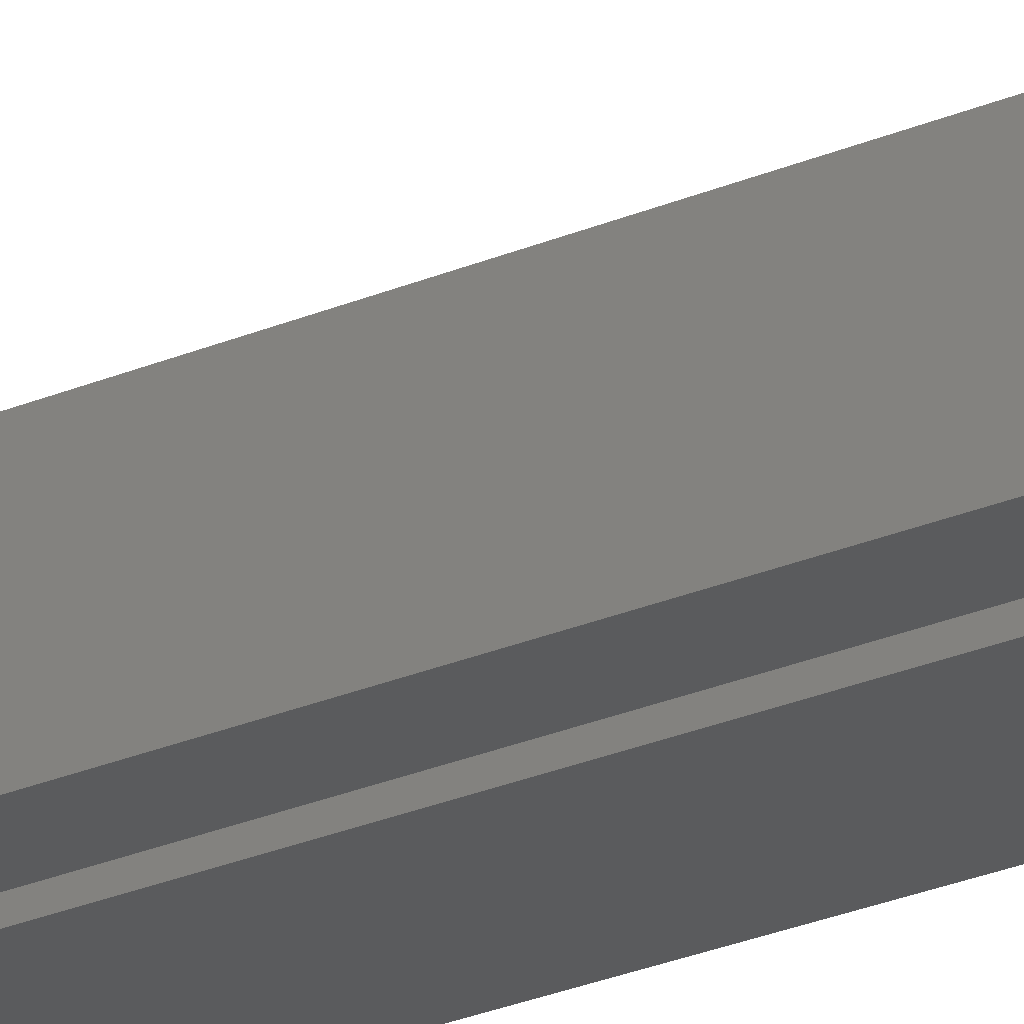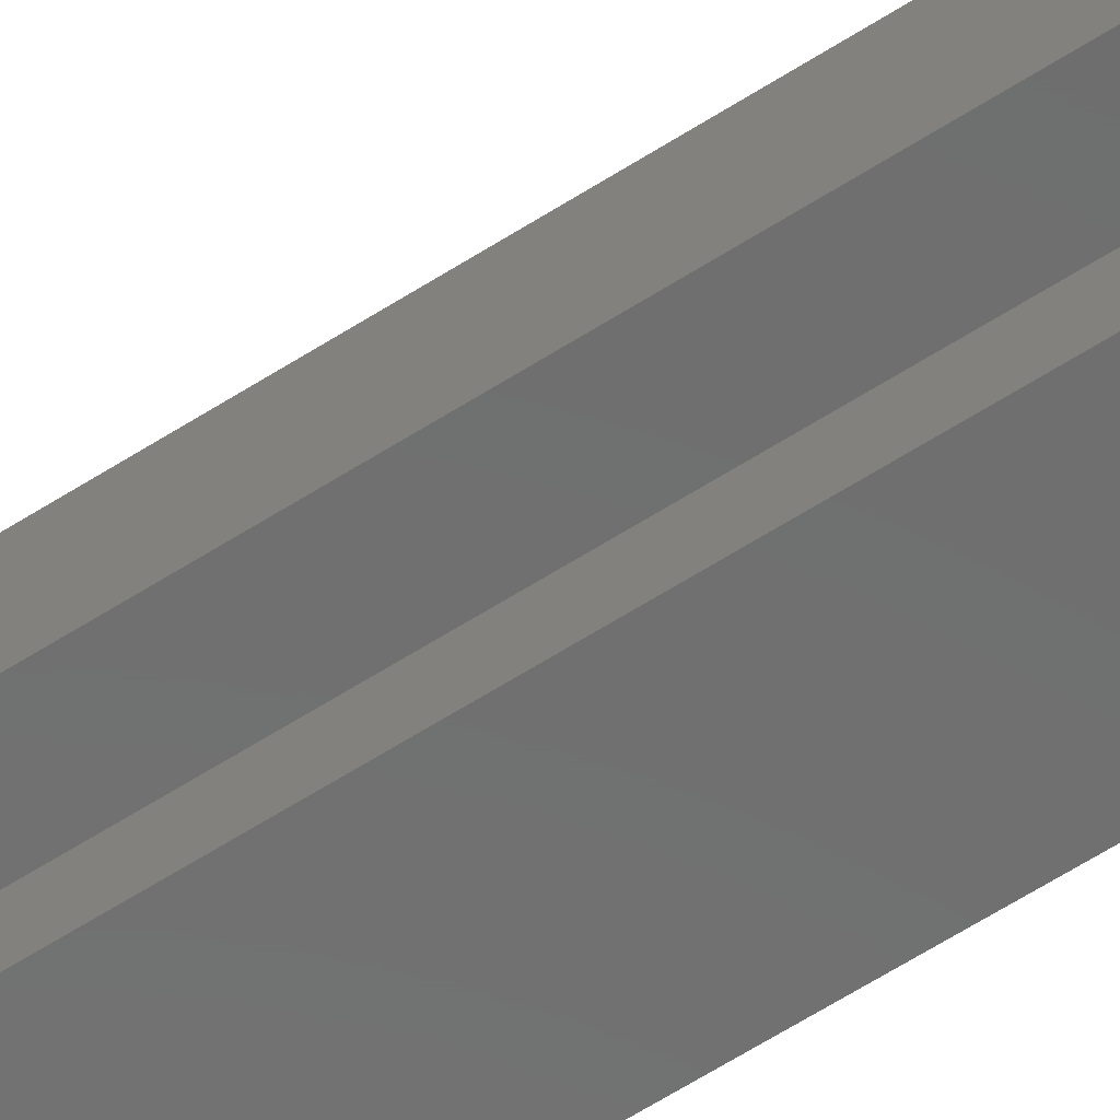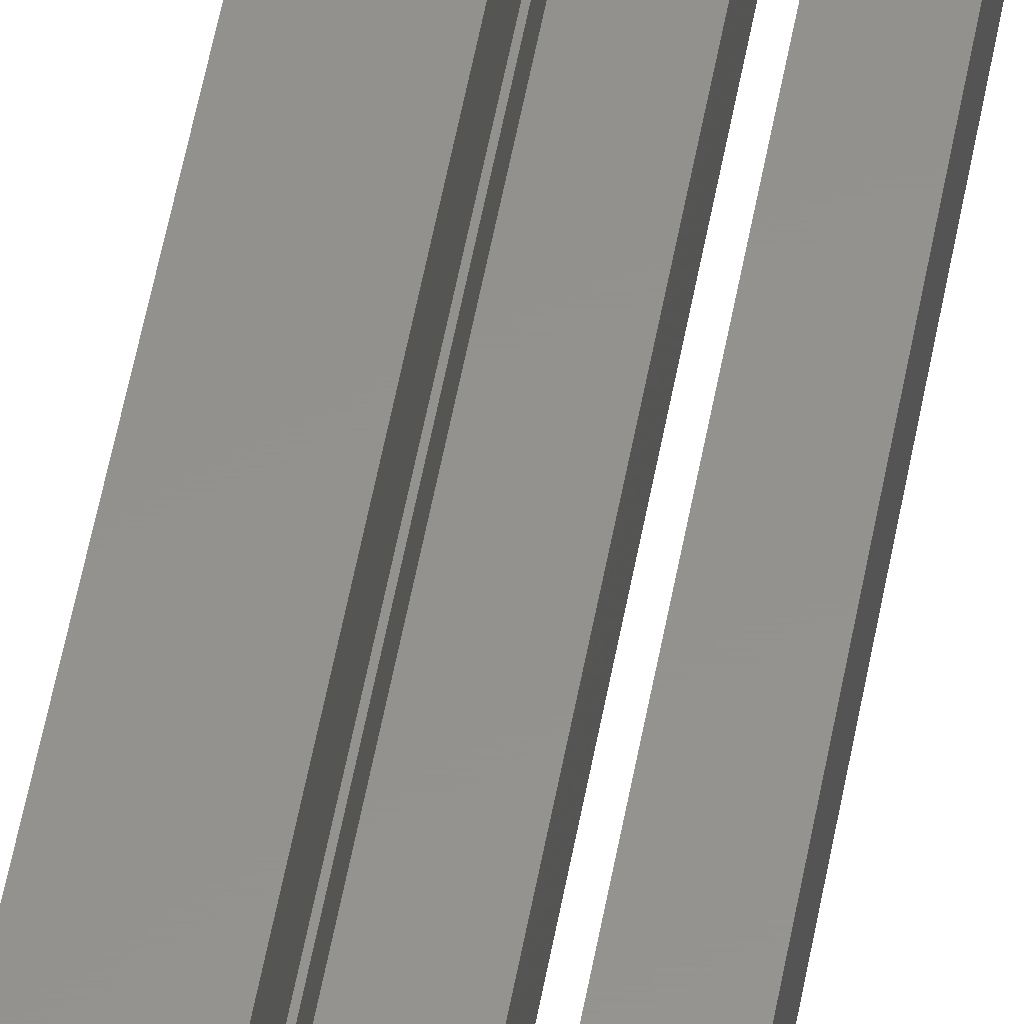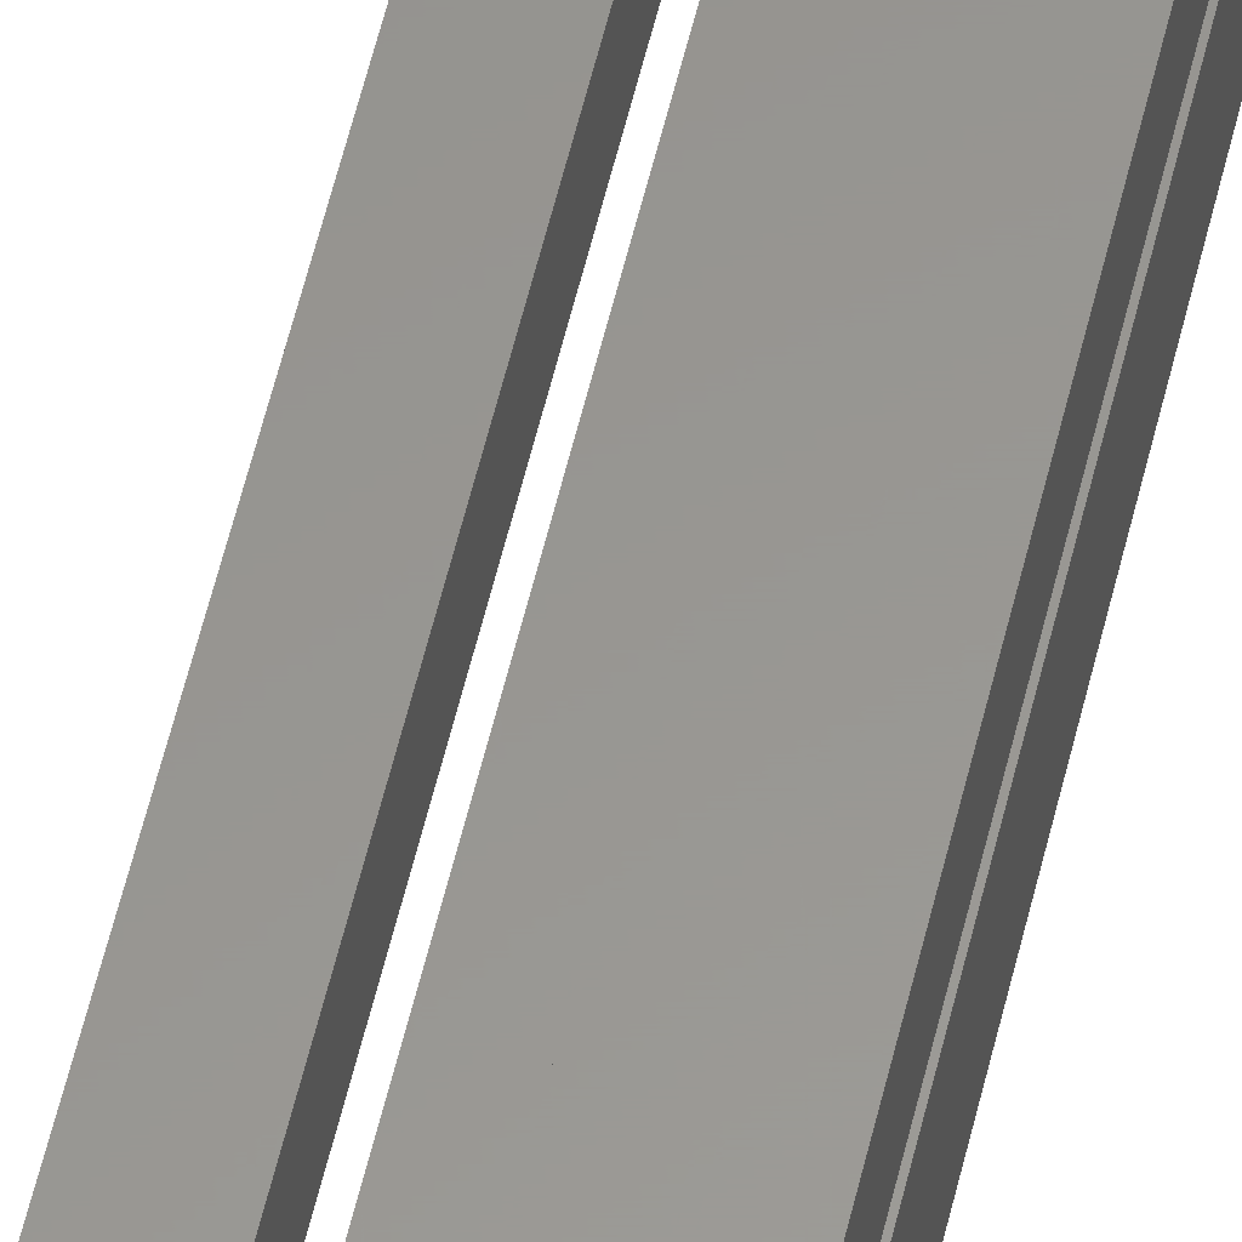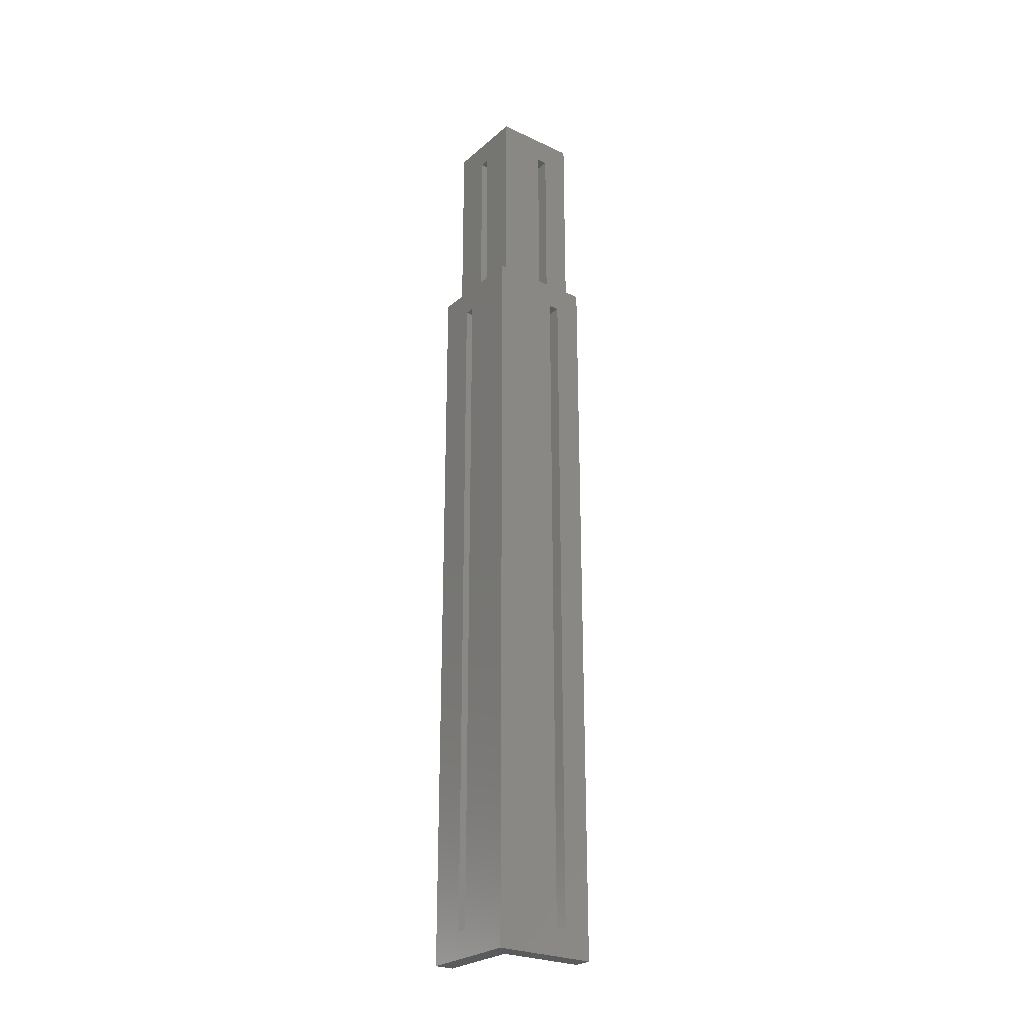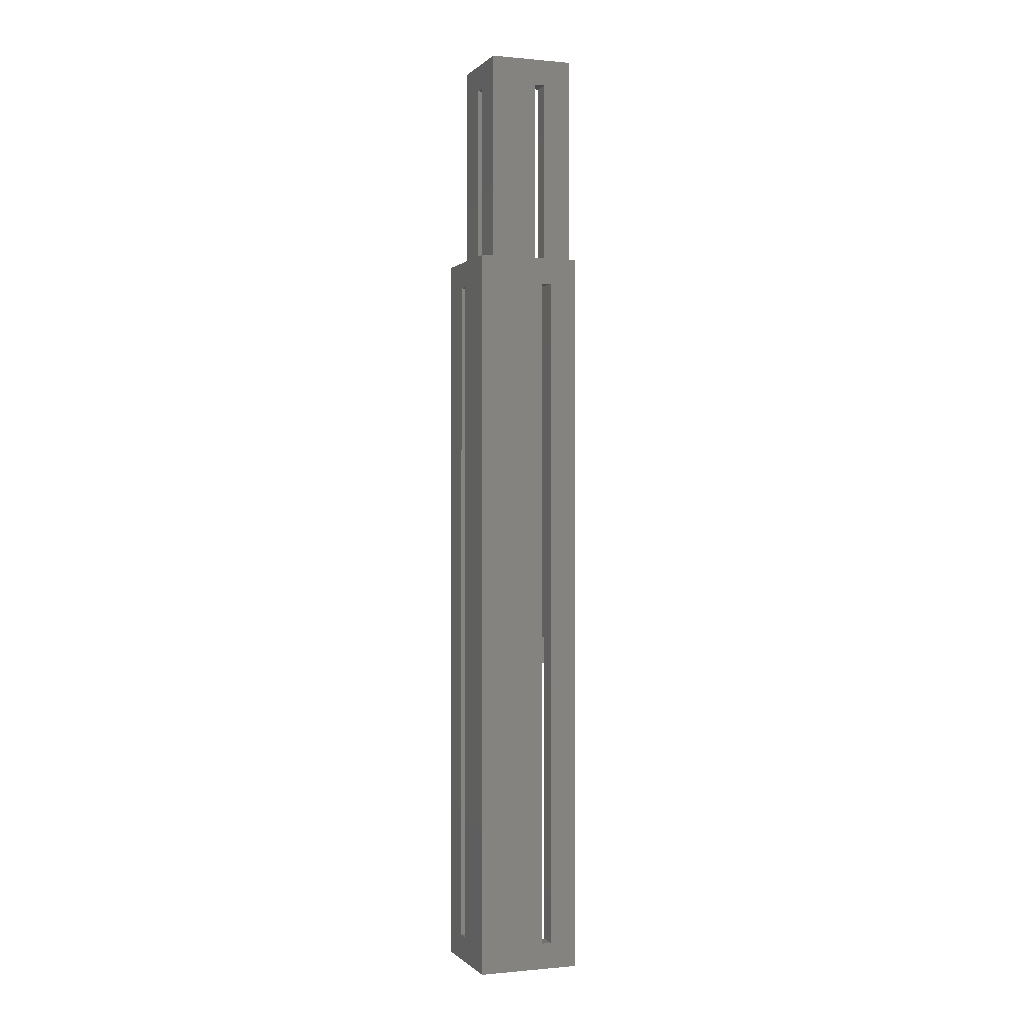
<metadata>
{"format":"stl","ext":"stl","renderer":"f3d","projection":"perspective","resolution":1024,"background":"white","views":[{"elev":-26.2,"azim":124.1,"up":"+Y"},{"elev":-59.5,"azim":123.7,"up":"+Y"},{"elev":55.8,"azim":10.5,"up":"+Y"},{"elev":58.5,"azim":-166.5,"up":"+Y"},{"elev":-25.9,"azim":-36.7,"up":"+Z"},{"elev":-0.1,"azim":-20.2,"up":"+Z"}]}
</metadata>
<code>
# stl→obj: 77 verts, 174 faces
v 18 -3.997e-15 900
v 44 -9.77e-15 875
v 80 -1.776e-14 900
v 18 -3.997e-15 700
v 44 -9.77e-15 700
v 54 -1.199e-14 875
v 80 -1.776e-14 700
v 54 -1.199e-14 700
v 80 -1.776e-14 300
v 54 -1.199e-14 25
v 54 -1.199e-14 300
v 80 -1.776e-14 0
v 44 -9.77e-15 25
v 3.997e-15 -8.875e-31 300
v 44 -9.77e-15 300
v 3.997e-15 -8.875e-31 0
v 54 -1.199e-14 325
v 44 -9.77e-15 325
v 54 -1.199e-14 675
v 44 -9.77e-15 675
v 1.998e-14 45 700
v 1.554e-14 35 700
v 1.954e-14 35 700
v -18 80 700
v 3.553e-14 80 700
v -18 -18 700
v 0 0 700
v -3.997e-15 -18 700
v 2.398e-14 45 700
v 80 -18 700
v 18 -7.994e-15 700
v 44 -18 675
v 44 -18 25
v 80 -18 0
v -3.997e-15 -18 0
v 54 -18 675
v 54 -18 25
v 80 18 900
v 80 18 300
v -18 -18 0
v -18 80 0
v 3.952e-14 80 0
v 44 18 875
v 44 18 325
v 54 18 325
v 54 18 875
v -18 45 25
v -18 35 25
v -18 35 675
v -18 45 675
v 1.954e-14 35 300
v 1.954e-14 35 25
v 2.398e-14 45 25
v 3.952e-14 80 300
v 2.398e-14 45 300
v 2.398e-14 45 675
v 1.954e-14 35 675
v 2.398e-14 45 325
v 3.553e-14 80 300
v 1.554e-14 35 675
v 1.998e-14 45 325
v 1.998e-14 45 300
v 1.554e-14 35 300
v 1.554e-14 35 875
v 1.998e-14 45 875
v 3.553e-14 80 900
v 0 0 900
v 1.554e-14 35 325
v 18 18 900
v 18 80 900
v 18 -7.994e-15 900
v 18 45 875
v 18 80 300
v 18 35 875
v 18 35 325
v 18 45 325
v 18 18 300
f 1 2 3
f 4 2 1
f 2 4 5
f 6 3 2
f 7 6 8
f 6 7 3
f 9 10 11
f 10 12 13
f 12 10 9
f 13 14 15
f 13 16 14
f 16 13 12
f 15 17 18
f 17 15 11
f 19 5 8
f 5 19 20
f 21 22 23
f 24 21 25
f 21 24 22
f 26 22 24
f 22 26 27
f 27 26 28
f 29 21 23
f 8 30 7
f 5 30 8
f 31 5 4
f 28 5 31
f 28 31 27
f 5 28 30
f 28 32 30
f 28 33 32
f 34 33 35
f 35 33 28
f 36 30 32
f 37 30 36
f 37 34 30
f 33 34 37
f 7 38 3
f 38 7 39
f 7 9 39
f 30 9 7
f 34 9 30
f 9 34 12
f 34 16 12
f 16 34 35
f 40 16 35
f 41 16 40
f 16 41 42
f 32 19 36
f 19 32 20
f 13 37 10
f 37 13 33
f 5 43 2
f 20 43 5
f 43 20 44
f 20 18 44
f 32 18 20
f 33 18 32
f 18 33 15
f 15 33 13
f 37 11 10
f 11 37 17
f 36 17 37
f 17 36 19
f 19 45 17
f 45 19 46
f 8 46 19
f 46 8 6
f 41 47 24
f 41 48 47
f 48 40 49
f 40 48 41
f 50 24 47
f 49 24 50
f 49 26 24
f 26 49 40
f 51 14 52
f 53 54 55
f 54 53 42
f 52 42 53
f 52 16 42
f 16 52 14
f 23 56 29
f 56 23 57
f 29 56 58
f 54 42 59
f 59 24 25
f 41 59 42
f 59 41 24
f 40 28 26
f 28 40 35
f 60 56 57
f 49 56 60
f 56 49 50
f 50 61 56
f 47 61 50
f 61 47 62
f 53 62 47
f 62 53 55
f 56 61 58
f 47 52 53
f 52 47 48
f 51 52 63
f 63 49 60
f 48 63 52
f 63 48 49
f 22 27 64
f 65 25 21
f 25 65 66
f 64 66 65
f 64 67 66
f 67 64 27
f 66 59 25
f 63 61 62
f 61 63 68
f 68 63 60
f 66 69 70
f 67 69 66
f 69 67 1
f 1 67 71
f 69 3 38
f 3 69 1
f 71 4 1
f 4 71 31
f 70 72 73
f 69 72 70
f 74 69 75
f 72 69 74
f 76 73 72
f 77 76 75
f 76 77 73
f 77 75 69
f 11 39 9
f 15 39 11
f 15 77 39
f 55 73 77
f 73 55 54
f 51 55 77
f 55 51 62
f 77 14 51
f 14 77 15
f 62 51 63
f 54 59 73
f 27 71 67
f 71 27 31
f 73 66 70
f 66 73 59
f 74 65 72
f 65 74 64
f 58 75 76
f 68 58 61
f 58 68 75
f 74 23 64
f 74 57 23
f 75 57 74
f 68 57 75
f 57 68 60
f 64 23 22
f 29 65 21
f 65 29 72
f 76 29 58
f 29 76 72
f 38 46 69
f 38 45 46
f 45 39 44
f 39 45 38
f 43 69 46
f 44 69 43
f 44 77 69
f 77 44 39
f 2 46 6
f 46 2 43
f 44 17 45
f 17 44 18

</code>
